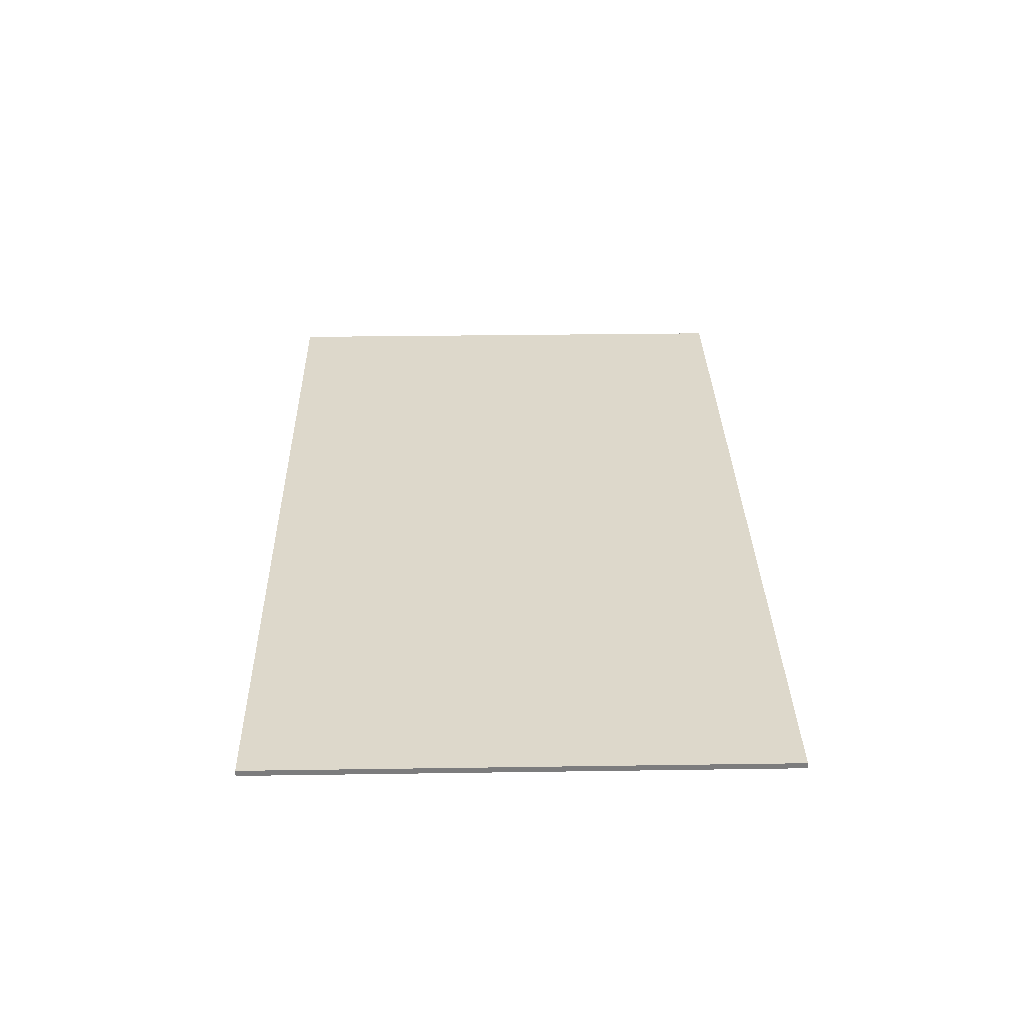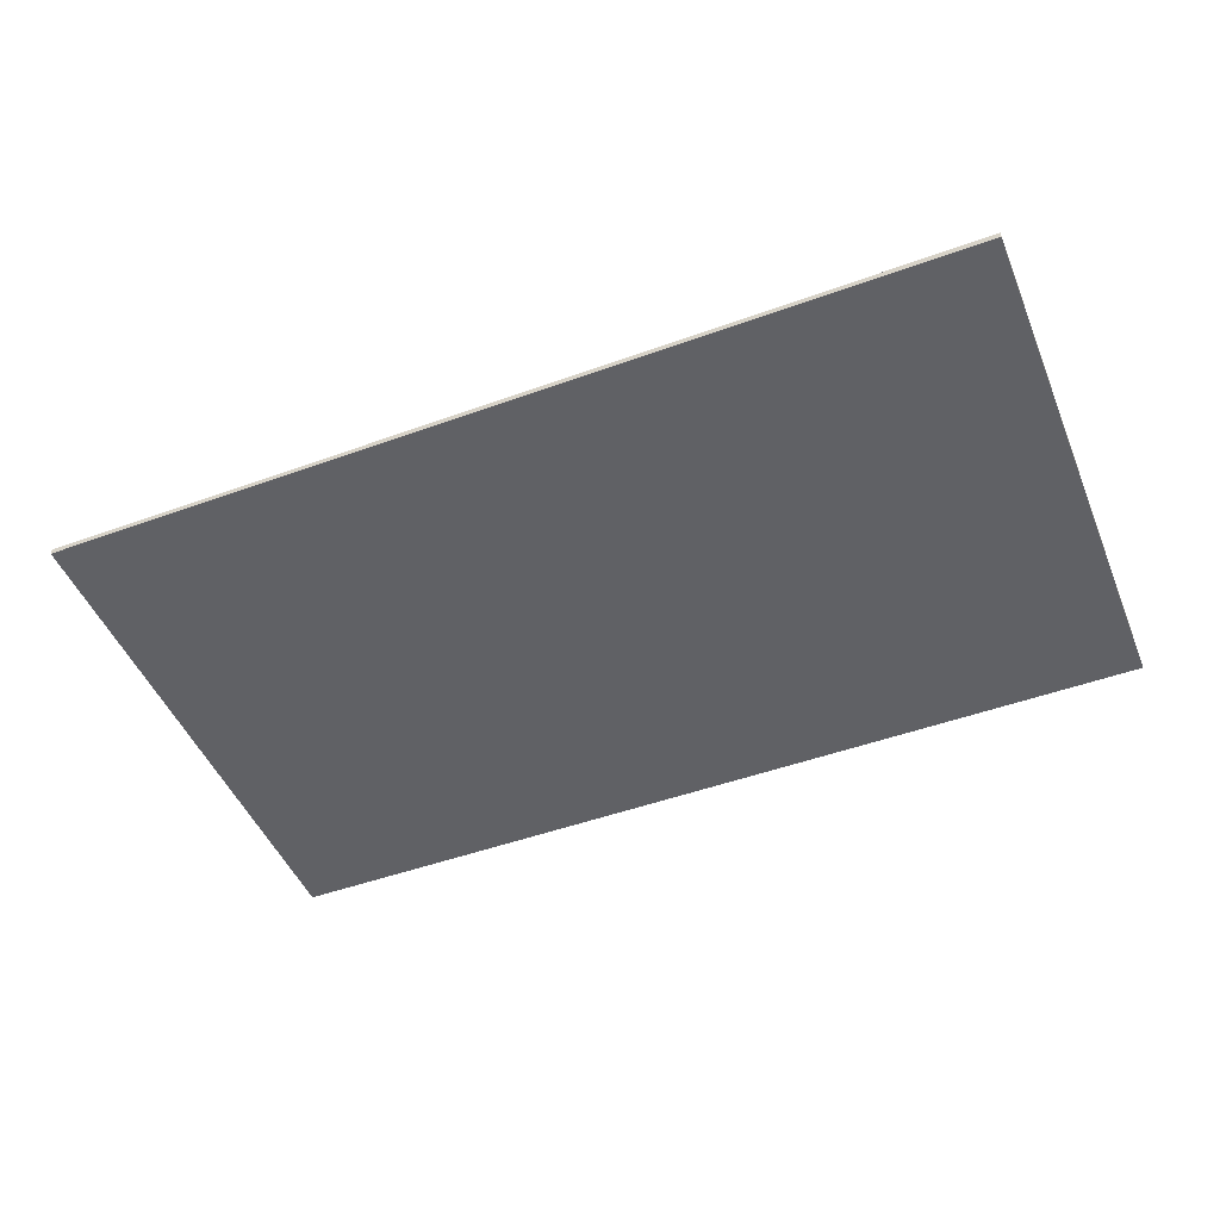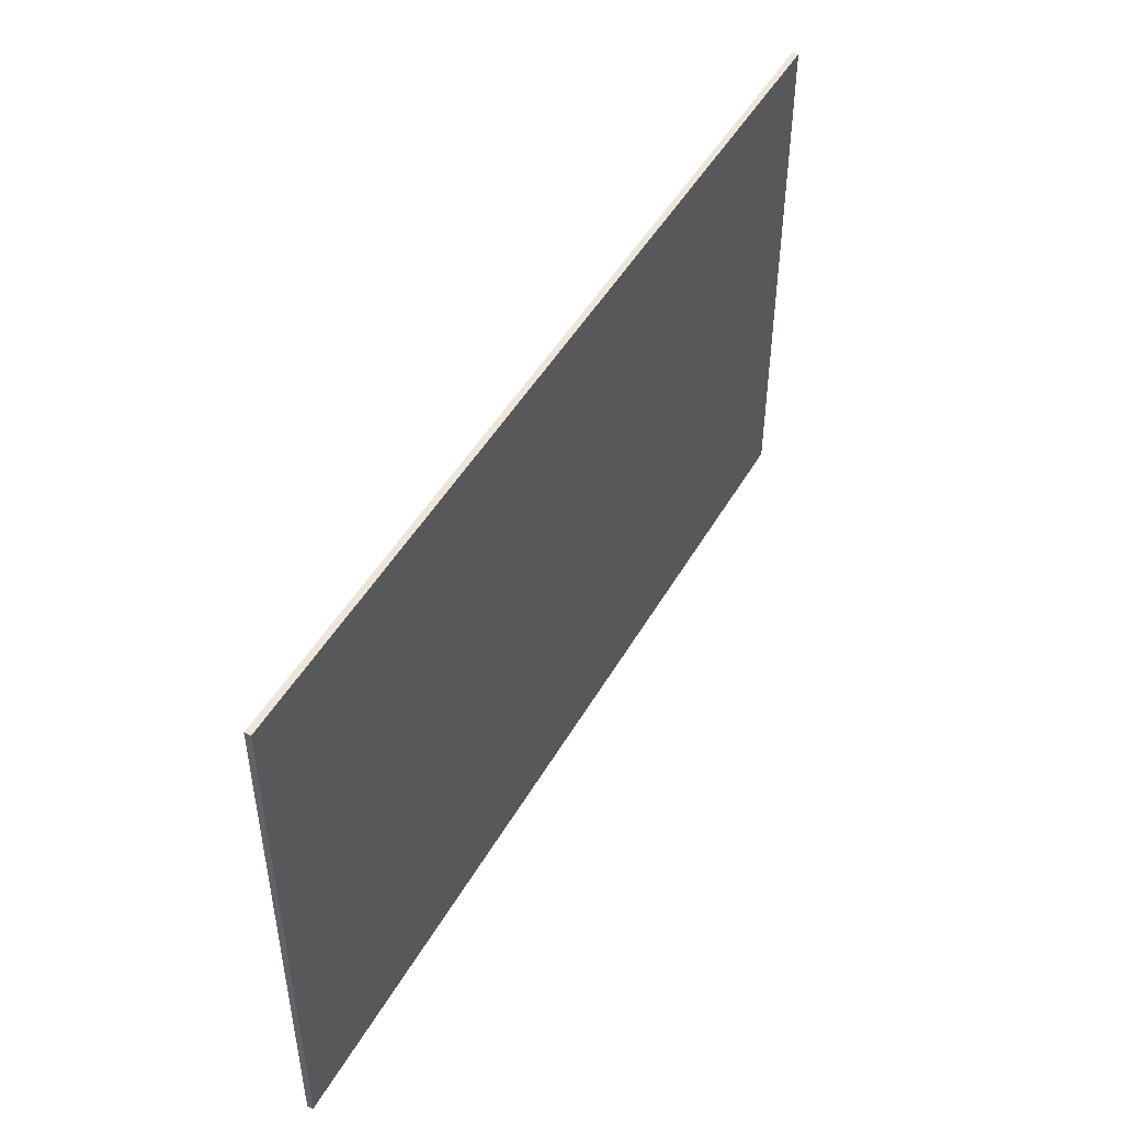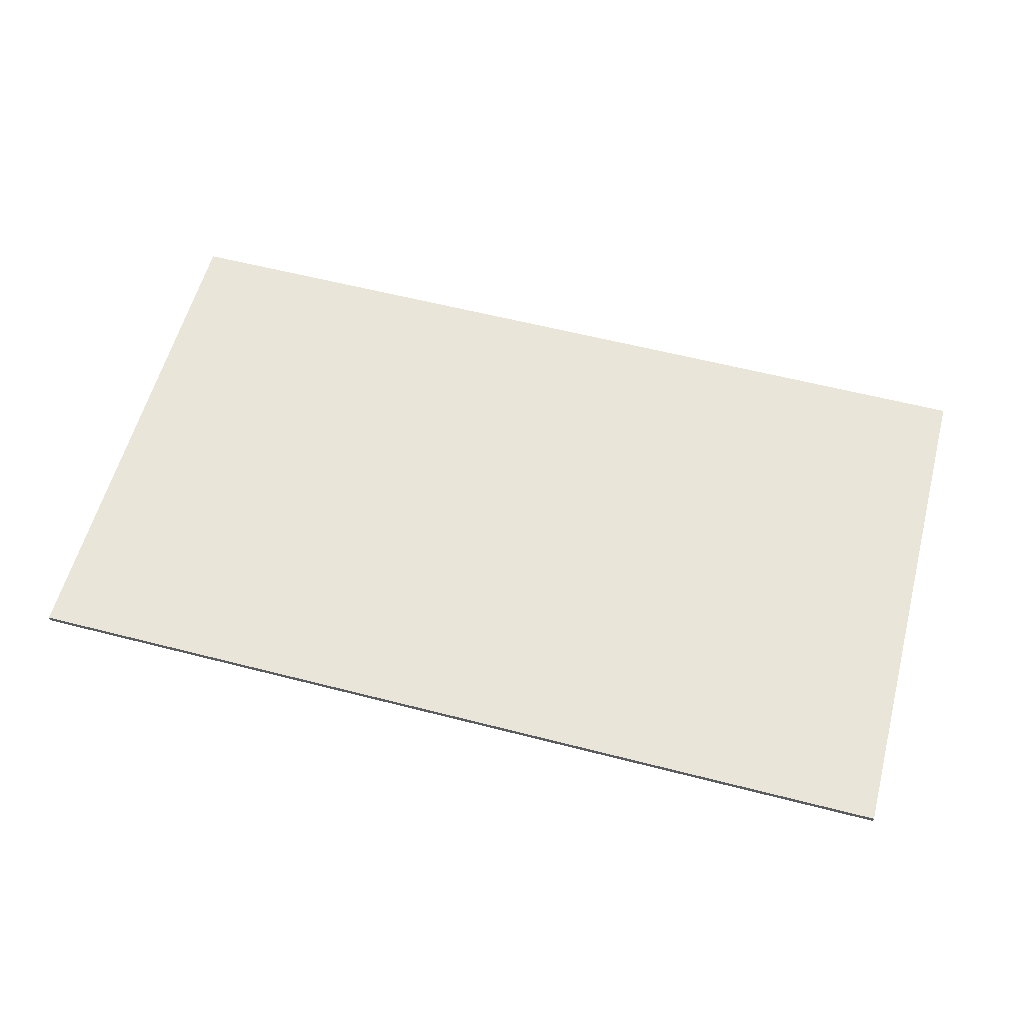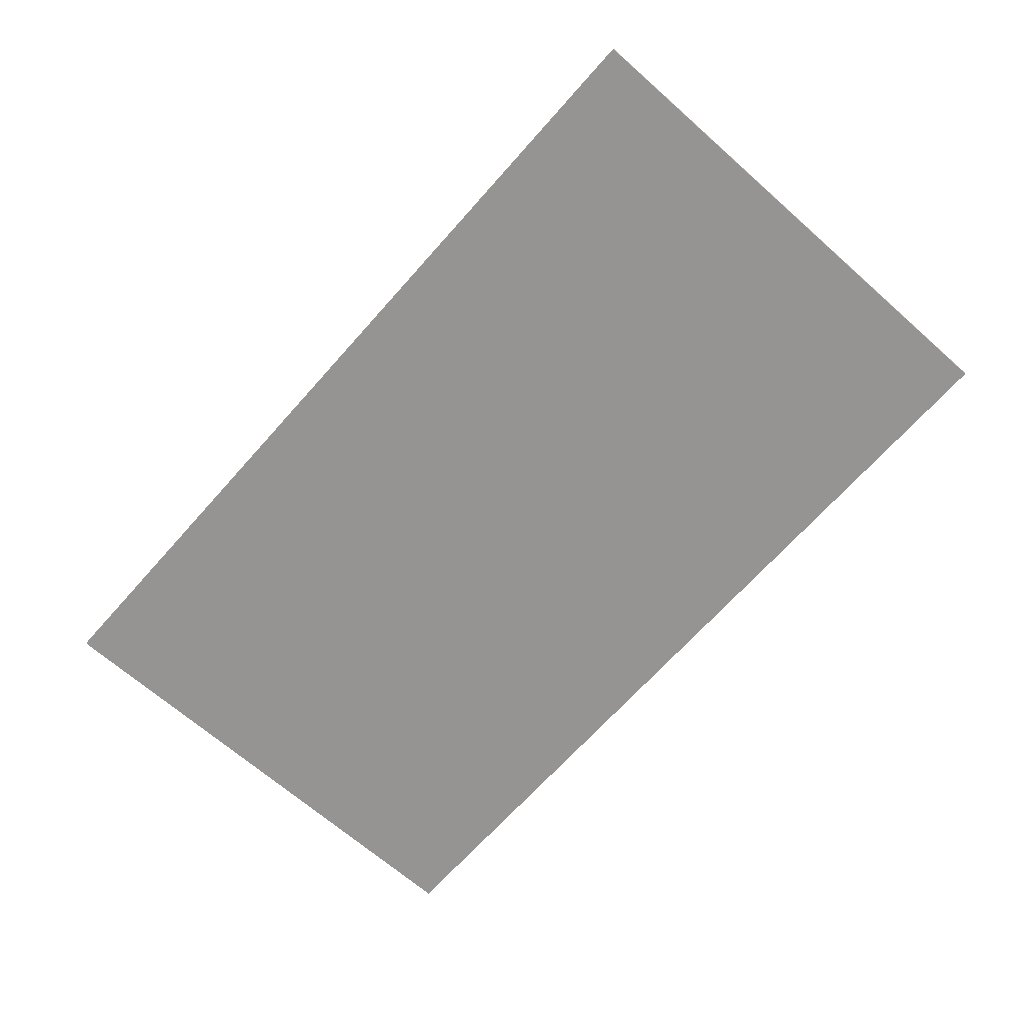
<metadata>
{"format":"obj","ext":"obj","renderer":"f3d","projection":"perspective","resolution":1024,"background":"white","views":[{"elev":31.4,"azim":-91.2,"up":"+Y"},{"elev":-48.2,"azim":-157.9,"up":"+Y"},{"elev":47.9,"azim":118.6,"up":"+Z"},{"elev":58.5,"azim":-165.1,"up":"+Y"},{"elev":-67.2,"azim":-131.5,"up":"+Y"}]}
</metadata>
<code>
v 0.95 0 0.55
v 0.95 0 -0.55
v -0.95 0 -0.55
v -0.95 0 0.55
v -0.95 -0.0125 0.55
v 0.95 -0.0125 0.55
v 0.95 0 0.55
v -0.95 0 0.55
v -0.95 -0.0125 -0.55
v -0.95 -0.0125 0.55
v -0.95 0 0.55
v -0.95 0 -0.55
v 0.95 -0.0125 -0.55
v -0.95 -0.0125 -0.55
v -0.95 0 -0.55
v 0.95 0 -0.55
v 0.95 -0.0125 0.55
v 0.95 -0.0125 -0.55
v 0.95 0 -0.55
v 0.95 0 0.55
v 0.05 -0.0125 0.45
v 0.95 -0.0125 0.55
v -0.95 -0.0125 0.55
v -0.05 -0.0125 0.45
v -0.95 -0.0125 0.55
v -0.85 -0.0125 0.45
v -0.05 -0.0125 0.45
v -0.85 -0.0125 -0.45
v -0.85 -0.0125 0.45
v -0.95 -0.0125 0.55
v -0.95 -0.0125 -0.55
v -0.05 -0.0125 -0.45
v -0.85 -0.0125 -0.45
v -0.95 -0.0125 -0.55
v 0.95 -0.0125 -0.55
v 0.05 -0.0125 -0.45
v -0.05 -0.0125 -0.45
v 0.95 -0.0125 -0.55
v -0.05 -0.0125 -0.45
v 0.05 -0.0125 -0.45
v 0.05 -0.0125 0.45
v -0.05 -0.0125 0.45
v 0.85 -0.0125 -0.45
v 0.05 -0.0125 -0.45
v 0.95 -0.0125 -0.55
v 0.85 -0.0125 0.45
v 0.85 -0.0125 -0.45
v 0.95 -0.0125 -0.55
v 0.95 -0.0125 0.55
v 0.95 -0.0125 0.55
v 0.05 -0.0125 0.45
v 0.85 -0.0125 0.45
v -0.7665 -0.0125 -0.211
v -0.738 -0.0125 -0.2795
v -0.5555 -0.0125 -0.165
v -0.776 -0.0125 -0.1305
v -0.5345 -0.0125 -0.2009
v -0.738 -0.0125 -0.2795
v -0.6905 -0.0125 -0.336
v -0.627 -0.0125 -0.3785
v -0.5635 -0.0125 -0.1145
v -0.776 -0.0125 -0.1145
v -0.776 -0.0125 -0.1305
v -0.5555 -0.0125 -0.165
v -0.5005 -0.0125 -0.222
v -0.5345 -0.0125 -0.2009
v -0.627 -0.0125 -0.3785
v -0.55 -0.0125 -0.404
v -0.5005 -0.0125 -0.222
v -0.55 -0.0125 -0.404
v -0.46 -0.0125 -0.4125
v -0.453 -0.0125 -0.229
v -0.5555 -0.0125 -0.165
v -0.738 -0.0125 -0.2795
v -0.5345 -0.0125 -0.2009
v -0.485 -0.0125 0.082
v -0.501 -0.0125 -0.052
v -0.482 -0.0125 -0.052
v -0.4305 -0.0125 0.087
v -0.4305 -0.0125 0.087
v -0.482 -0.0125 -0.052
v -0.424 -0.0125 -0.057
v -0.3915 -0.0125 0.102
v -0.7465 -0.0125 0.2225
v -0.757 -0.0125 0.1485
v -0.5475 -0.0125 0.1485
v -0.5395 -0.0125 0.186
v -0.717 -0.0125 0.286
v -0.7465 -0.0125 0.2225
v -0.5395 -0.0125 0.186
v -0.669 -0.0125 0.3395
v -0.52 -0.0125 0.213
v -0.6055 -0.0125 0.379
v -0.669 -0.0125 0.3395
v -0.5395 -0.0125 0.186
v -0.485 -0.0125 0.082
v -0.501 -0.0125 0.082
v -0.501 -0.0125 -0.052
v -0.489 -0.0125 0.229
v -0.447 -0.0125 0.234
v -0.5295 -0.0125 0.403
v -0.6055 -0.0125 0.379
v -0.442 -0.0125 0.411
v -0.5295 -0.0125 0.403
v -0.447 -0.0125 0.234
v -0.3575 -0.0125 0.4045
v -0.6055 -0.0125 0.379
v -0.52 -0.0125 0.213
v -0.489 -0.0125 0.229
v -0.411 -0.0125 -0.223
v -0.453 -0.0125 -0.229
v -0.46 -0.0125 -0.4125
v -0.3625 -0.0125 -0.4045
v -0.28 -0.0125 -0.3805
v -0.3805 -0.0125 -0.2055
v -0.411 -0.0125 -0.223
v -0.3625 -0.0125 -0.4045
v -0.3615 -0.0125 -0.177
v -0.3805 -0.0125 -0.2055
v -0.2135 -0.0125 -0.3405
v -0.1645 -0.0125 -0.287
v -0.3915 -0.0125 0.102
v -0.424 -0.0125 -0.057
v -0.385 -0.0125 -0.0725
v -0.2305 -0.0125 0.032
v -0.2305 -0.0125 0.032
v -0.385 -0.0125 -0.0725
v -0.3625 -0.0125 -0.099
v -0.184 -0.0125 0.006
v -0.3615 -0.0125 -0.177
v -0.1645 -0.0125 -0.287
v -0.135 -0.0125 -0.2205
v -0.355 -0.0125 -0.138
v -0.151 -0.0125 -0.032
v -0.3625 -0.0125 -0.099
v -0.355 -0.0125 -0.138
v -0.1315 -0.0125 -0.081
v -0.125 -0.0125 -0.142
v -0.1315 -0.0125 -0.081
v -0.355 -0.0125 -0.138
v -0.135 -0.0125 -0.2205
v -0.3805 -0.0125 -0.2055
v -0.28 -0.0125 -0.3805
v -0.2135 -0.0125 -0.3405
v -0.184 -0.0125 0.006
v -0.3625 -0.0125 -0.099
v -0.151 -0.0125 -0.032
v -0.368 -0.0125 0.127
v -0.3915 -0.0125 0.102
v -0.2305 -0.0125 0.032
v -0.36 -0.0125 0.162
v -0.368 -0.0125 0.127
v -0.2305 -0.0125 0.032
v -0.193 -0.0125 0.059
v -0.3825 -0.0125 0.216
v -0.226 -0.0125 0.349
v -0.2855 -0.0125 0.3835
v -0.3575 -0.0125 0.4045
v -0.3825 -0.0125 0.216
v -0.36 -0.0125 0.162
v -0.181 -0.0125 0.303
v -0.226 -0.0125 0.349
v -0.3575 -0.0125 0.4045
v -0.447 -0.0125 0.234
v -0.3825 -0.0125 0.216
v -0.36 -0.0125 0.162
v -0.1665 -0.0125 0.0935
v -0.1505 -0.0125 0.1355
v -0.145 -0.0125 0.1845
v -0.154 -0.0125 0.2485
v -0.181 -0.0125 0.303
v -0.36 -0.0125 0.162
v -0.145 -0.0125 0.1845
v -0.36 -0.0125 0.162
v -0.193 -0.0125 0.059
v -0.1665 -0.0125 0.0935
v 0.474 -0.0125 -0.228
v 0.6955 -0.0125 -0.228
v 0.479 -0.0125 -0.051
v 0.2915 -0.0125 -0.051
v 0.1155 -0.0125 -0.228
v 0.474 -0.0125 -0.228
v 0.2915 -0.0125 -0.051
v 0.1155 -0.0125 -0.039
v 0.479 -0.0125 0.1765
v 0.479 -0.0125 0.389
v 0.1155 -0.0125 -0.039
v 0.2915 -0.0125 -0.051
v 0.474 -0.0125 -0.228
v 0.474 -0.0125 -0.39
v 0.6955 -0.0125 -0.39
v 0.6955 -0.0125 -0.228
v 0.6955 -0.0125 -0.228
v 0.788 -0.0125 -0.228
v 0.788 -0.0125 -0.051
v 0.6955 -0.0125 -0.051
v 0.479 -0.0125 -0.051
v 0.6955 -0.0125 -0.228
v 0.6955 -0.0125 -0.051
v 0.479 -0.0125 0.1765
v 0.479 -0.0125 0.1765
v 0.6955 -0.0125 -0.051
v 0.6955 -0.0125 0.389
v 0.479 -0.0125 0.389
v -0.442 -0.0125 0.411
v -0.05 -0.0125 0.45
v -0.85 -0.0125 0.45
v -0.5295 -0.0125 0.403
v -0.85 -0.0125 0.45
v -0.6055 -0.0125 0.379
v -0.5295 -0.0125 0.403
v -0.85 -0.0125 0.45
v -0.669 -0.0125 0.3395
v -0.6055 -0.0125 0.379
v -0.85 -0.0125 0.45
v -0.717 -0.0125 0.286
v -0.669 -0.0125 0.3395
v -0.85 -0.0125 0.45
v -0.7465 -0.0125 0.2225
v -0.717 -0.0125 0.286
v -0.85 -0.0125 0.45
v -0.757 -0.0125 0.1485
v -0.7465 -0.0125 0.2225
v -0.776 -0.0125 -0.1145
v -0.757 -0.0125 0.1485
v -0.85 -0.0125 0.45
v -0.85 -0.0125 -0.45
v -0.757 -0.0125 0.1485
v -0.776 -0.0125 -0.1145
v -0.5635 -0.0125 -0.1145
v -0.5475 -0.0125 0.1485
v -0.5475 -0.0125 0.1485
v -0.5635 -0.0125 -0.1145
v -0.501 -0.0125 0.082
v -0.5395 -0.0125 0.186
v -0.5395 -0.0125 0.186
v -0.501 -0.0125 0.082
v -0.485 -0.0125 0.082
v -0.52 -0.0125 0.213
v -0.52 -0.0125 0.213
v -0.485 -0.0125 0.082
v -0.4305 -0.0125 0.087
v -0.489 -0.0125 0.229
v -0.489 -0.0125 0.229
v -0.4305 -0.0125 0.087
v -0.3915 -0.0125 0.102
v -0.447 -0.0125 0.234
v -0.447 -0.0125 0.234
v -0.3915 -0.0125 0.102
v -0.368 -0.0125 0.127
v -0.3825 -0.0125 0.216
v -0.3825 -0.0125 0.216
v -0.368 -0.0125 0.127
v -0.36 -0.0125 0.162
v -0.501 -0.0125 -0.052
v -0.501 -0.0125 0.082
v -0.5635 -0.0125 -0.1145
v -0.5555 -0.0125 -0.165
v -0.482 -0.0125 -0.052
v -0.501 -0.0125 -0.052
v -0.5555 -0.0125 -0.165
v -0.5345 -0.0125 -0.2009
v -0.424 -0.0125 -0.057
v -0.482 -0.0125 -0.052
v -0.5345 -0.0125 -0.2009
v -0.5005 -0.0125 -0.222
v -0.385 -0.0125 -0.0725
v -0.424 -0.0125 -0.057
v -0.5005 -0.0125 -0.222
v -0.453 -0.0125 -0.229
v -0.3625 -0.0125 -0.099
v -0.385 -0.0125 -0.0725
v -0.453 -0.0125 -0.229
v -0.411 -0.0125 -0.223
v -0.355 -0.0125 -0.138
v -0.3625 -0.0125 -0.099
v -0.411 -0.0125 -0.223
v -0.3805 -0.0125 -0.2055
v -0.355 -0.0125 -0.138
v -0.3805 -0.0125 -0.2055
v -0.3615 -0.0125 -0.177
v -0.776 -0.0125 -0.1145
v -0.85 -0.0125 -0.45
v -0.776 -0.0125 -0.1305
v -0.776 -0.0125 -0.1305
v -0.85 -0.0125 -0.45
v -0.7665 -0.0125 -0.211
v -0.7665 -0.0125 -0.211
v -0.85 -0.0125 -0.45
v -0.738 -0.0125 -0.2795
v -0.738 -0.0125 -0.2795
v -0.85 -0.0125 -0.45
v -0.6905 -0.0125 -0.336
v -0.6905 -0.0125 -0.336
v -0.85 -0.0125 -0.45
v -0.627 -0.0125 -0.3785
v -0.627 -0.0125 -0.3785
v -0.85 -0.0125 -0.45
v -0.55 -0.0125 -0.404
v -0.55 -0.0125 -0.404
v -0.85 -0.0125 -0.45
v -0.46 -0.0125 -0.4125
v -0.28 -0.0125 -0.3805
v -0.3625 -0.0125 -0.4045
v -0.05 -0.0125 -0.45
v -0.2135 -0.0125 -0.3405
v -0.28 -0.0125 -0.3805
v -0.05 -0.0125 -0.45
v -0.1645 -0.0125 -0.287
v -0.2135 -0.0125 -0.3405
v -0.05 -0.0125 -0.45
v -0.135 -0.0125 -0.2205
v -0.1645 -0.0125 -0.287
v -0.05 -0.0125 -0.45
v -0.125 -0.0125 -0.142
v -0.135 -0.0125 -0.2205
v -0.05 -0.0125 -0.45
v -0.125 -0.0125 -0.142
v -0.05 -0.0125 -0.45
v -0.05 -0.0125 0.45
v -0.1315 -0.0125 -0.081
v -0.1315 -0.0125 -0.081
v -0.05 -0.0125 0.45
v -0.1505 -0.0125 0.1355
v -0.151 -0.0125 -0.032
v -0.151 -0.0125 -0.032
v -0.1505 -0.0125 0.1355
v -0.1665 -0.0125 0.0935
v -0.184 -0.0125 0.006
v -0.1665 -0.0125 0.0935
v -0.193 -0.0125 0.059
v -0.184 -0.0125 0.006
v -0.193 -0.0125 0.059
v -0.2305 -0.0125 0.032
v -0.184 -0.0125 0.006
v -0.05 -0.0125 0.45
v -0.145 -0.0125 0.1845
v -0.1505 -0.0125 0.1355
v -0.05 -0.0125 0.45
v -0.154 -0.0125 0.2485
v -0.145 -0.0125 0.1845
v -0.05 -0.0125 0.45
v -0.181 -0.0125 0.303
v -0.154 -0.0125 0.2485
v -0.05 -0.0125 0.45
v -0.226 -0.0125 0.349
v -0.181 -0.0125 0.303
v -0.05 -0.0125 0.45
v -0.2855 -0.0125 0.3835
v -0.226 -0.0125 0.349
v -0.05 -0.0125 0.45
v -0.3575 -0.0125 0.4045
v -0.2855 -0.0125 0.3835
v -0.05 -0.0125 0.45
v -0.442 -0.0125 0.411
v -0.3575 -0.0125 0.4045
v 0.85 -0.0125 0.45
v 0.05 -0.0125 0.45
v 0.479 -0.0125 0.389
v 0.6955 -0.0125 0.389
v 0.05 -0.0125 0.45
v 0.1155 -0.0125 -0.039
v 0.479 -0.0125 0.389
v 0.1155 -0.0125 -0.039
v 0.05 -0.0125 0.45
v 0.05 -0.0125 -0.45
v 0.1155 -0.0125 -0.228
v 0.474 -0.0125 -0.228
v 0.1155 -0.0125 -0.228
v 0.05 -0.0125 -0.45
v 0.474 -0.0125 -0.39
v 0.474 -0.0125 -0.39
v 0.05 -0.0125 -0.45
v 0.85 -0.0125 -0.45
v 0.6955 -0.0125 -0.39
v 0.6955 -0.0125 -0.228
v 0.6955 -0.0125 -0.39
v 0.85 -0.0125 -0.45
v 0.788 -0.0125 -0.228
v 0.788 -0.0125 -0.051
v 0.788 -0.0125 -0.228
v 0.85 -0.0125 -0.45
v 0.85 -0.0125 0.45
v 0.6955 -0.0125 -0.051
v 0.788 -0.0125 -0.051
v 0.85 -0.0125 0.45
v 0.6955 -0.0125 0.389
v 0.479 -0.0125 0.1765
v 0.2915 -0.0125 -0.051
v 0.479 -0.0125 -0.051
v -0.46 -0.0125 -0.4125
v -0.85 -0.0125 -0.45
v -0.05 -0.0125 -0.45
v -0.3625 -0.0125 -0.4045
g mesh554158
f 1 2 3
f 3 4 1
f 5 6 7
f 7 8 5
f 9 10 11
f 11 12 9
f 13 14 15
f 15 16 13
f 17 18 19
f 19 20 17
f 21 22 23
f 23 24 21
f 25 26 27
f 28 29 30
f 30 31 28
f 32 33 34
f 34 35 32
f 36 37 38
f 39 40 41
f 41 42 39
f 43 44 45
f 46 47 48
f 48 49 46
f 50 51 52
f 53 54 55
f 55 56 53
f 57 58 59
f 59 60 57
f 61 62 63
f 63 64 61
f 65 66 67
f 67 68 65
f 69 70 71
f 71 72 69
f 73 74 75
f 76 77 78
f 78 79 76
f 80 81 82
f 82 83 80
f 84 85 86
f 86 87 84
f 88 89 90
f 90 91 88
f 92 93 94
f 94 95 92
f 96 97 98
f 99 100 101
f 101 102 99
f 103 104 105
f 105 106 103
f 107 108 109
f 110 111 112
f 112 113 110
f 114 115 116
f 116 117 114
f 118 119 120
f 120 121 118
f 122 123 124
f 124 125 122
f 126 127 128
f 128 129 126
f 130 131 132
f 132 133 130
f 134 135 136
f 136 137 134
f 138 139 140
f 140 141 138
f 142 143 144
f 145 146 147
f 148 149 150
f 151 152 153
f 153 154 151
f 155 156 157
f 157 158 155
f 159 160 161
f 161 162 159
f 163 164 165
f 166 167 168
f 168 169 166
f 170 171 172
f 172 173 170
f 174 175 176
f 177 178 179
f 179 180 177
f 181 182 183
f 183 184 181
f 185 186 187
f 187 188 185
f 189 190 191
f 191 192 189
f 193 194 195
f 195 196 193
f 197 198 199
f 199 200 197
f 201 202 203
f 203 204 201
f 205 206 207
f 207 208 205
f 209 210 211
f 212 213 214
f 215 216 217
f 218 219 220
f 221 222 223
f 224 225 226
f 226 227 224
f 228 229 230
f 230 231 228
f 232 233 234
f 234 235 232
f 236 237 238
f 238 239 236
f 240 241 242
f 242 243 240
f 244 245 246
f 246 247 244
f 248 249 250
f 250 251 248
f 252 253 254
f 255 256 257
f 257 258 255
f 259 260 261
f 261 262 259
f 263 264 265
f 265 266 263
f 267 268 269
f 269 270 267
f 271 272 273
f 273 274 271
f 275 276 277
f 277 278 275
f 279 280 281
f 282 283 284
f 285 286 287
f 288 289 290
f 291 292 293
f 294 295 296
f 297 298 299
f 300 301 302
f 303 304 305
f 306 307 308
f 309 310 311
f 312 313 314
f 315 316 317
f 318 319 320
f 320 321 318
f 322 323 324
f 324 325 322
f 326 327 328
f 328 329 326
f 330 331 332
f 333 334 335
f 336 337 338
f 339 340 341
f 342 343 344
f 345 346 347
f 348 349 350
f 351 352 353
f 354 355 356
f 357 358 359
f 359 360 357
f 361 362 363
f 364 365 366
f 366 367 364
f 368 369 370
f 370 371 368
f 372 373 374
f 374 375 372
f 376 377 378
f 378 379 376
f 380 381 382
f 382 383 380
f 384 385 386
f 386 387 384
f 388 389 390
f 391 392 393
f 393 394 391

</code>
